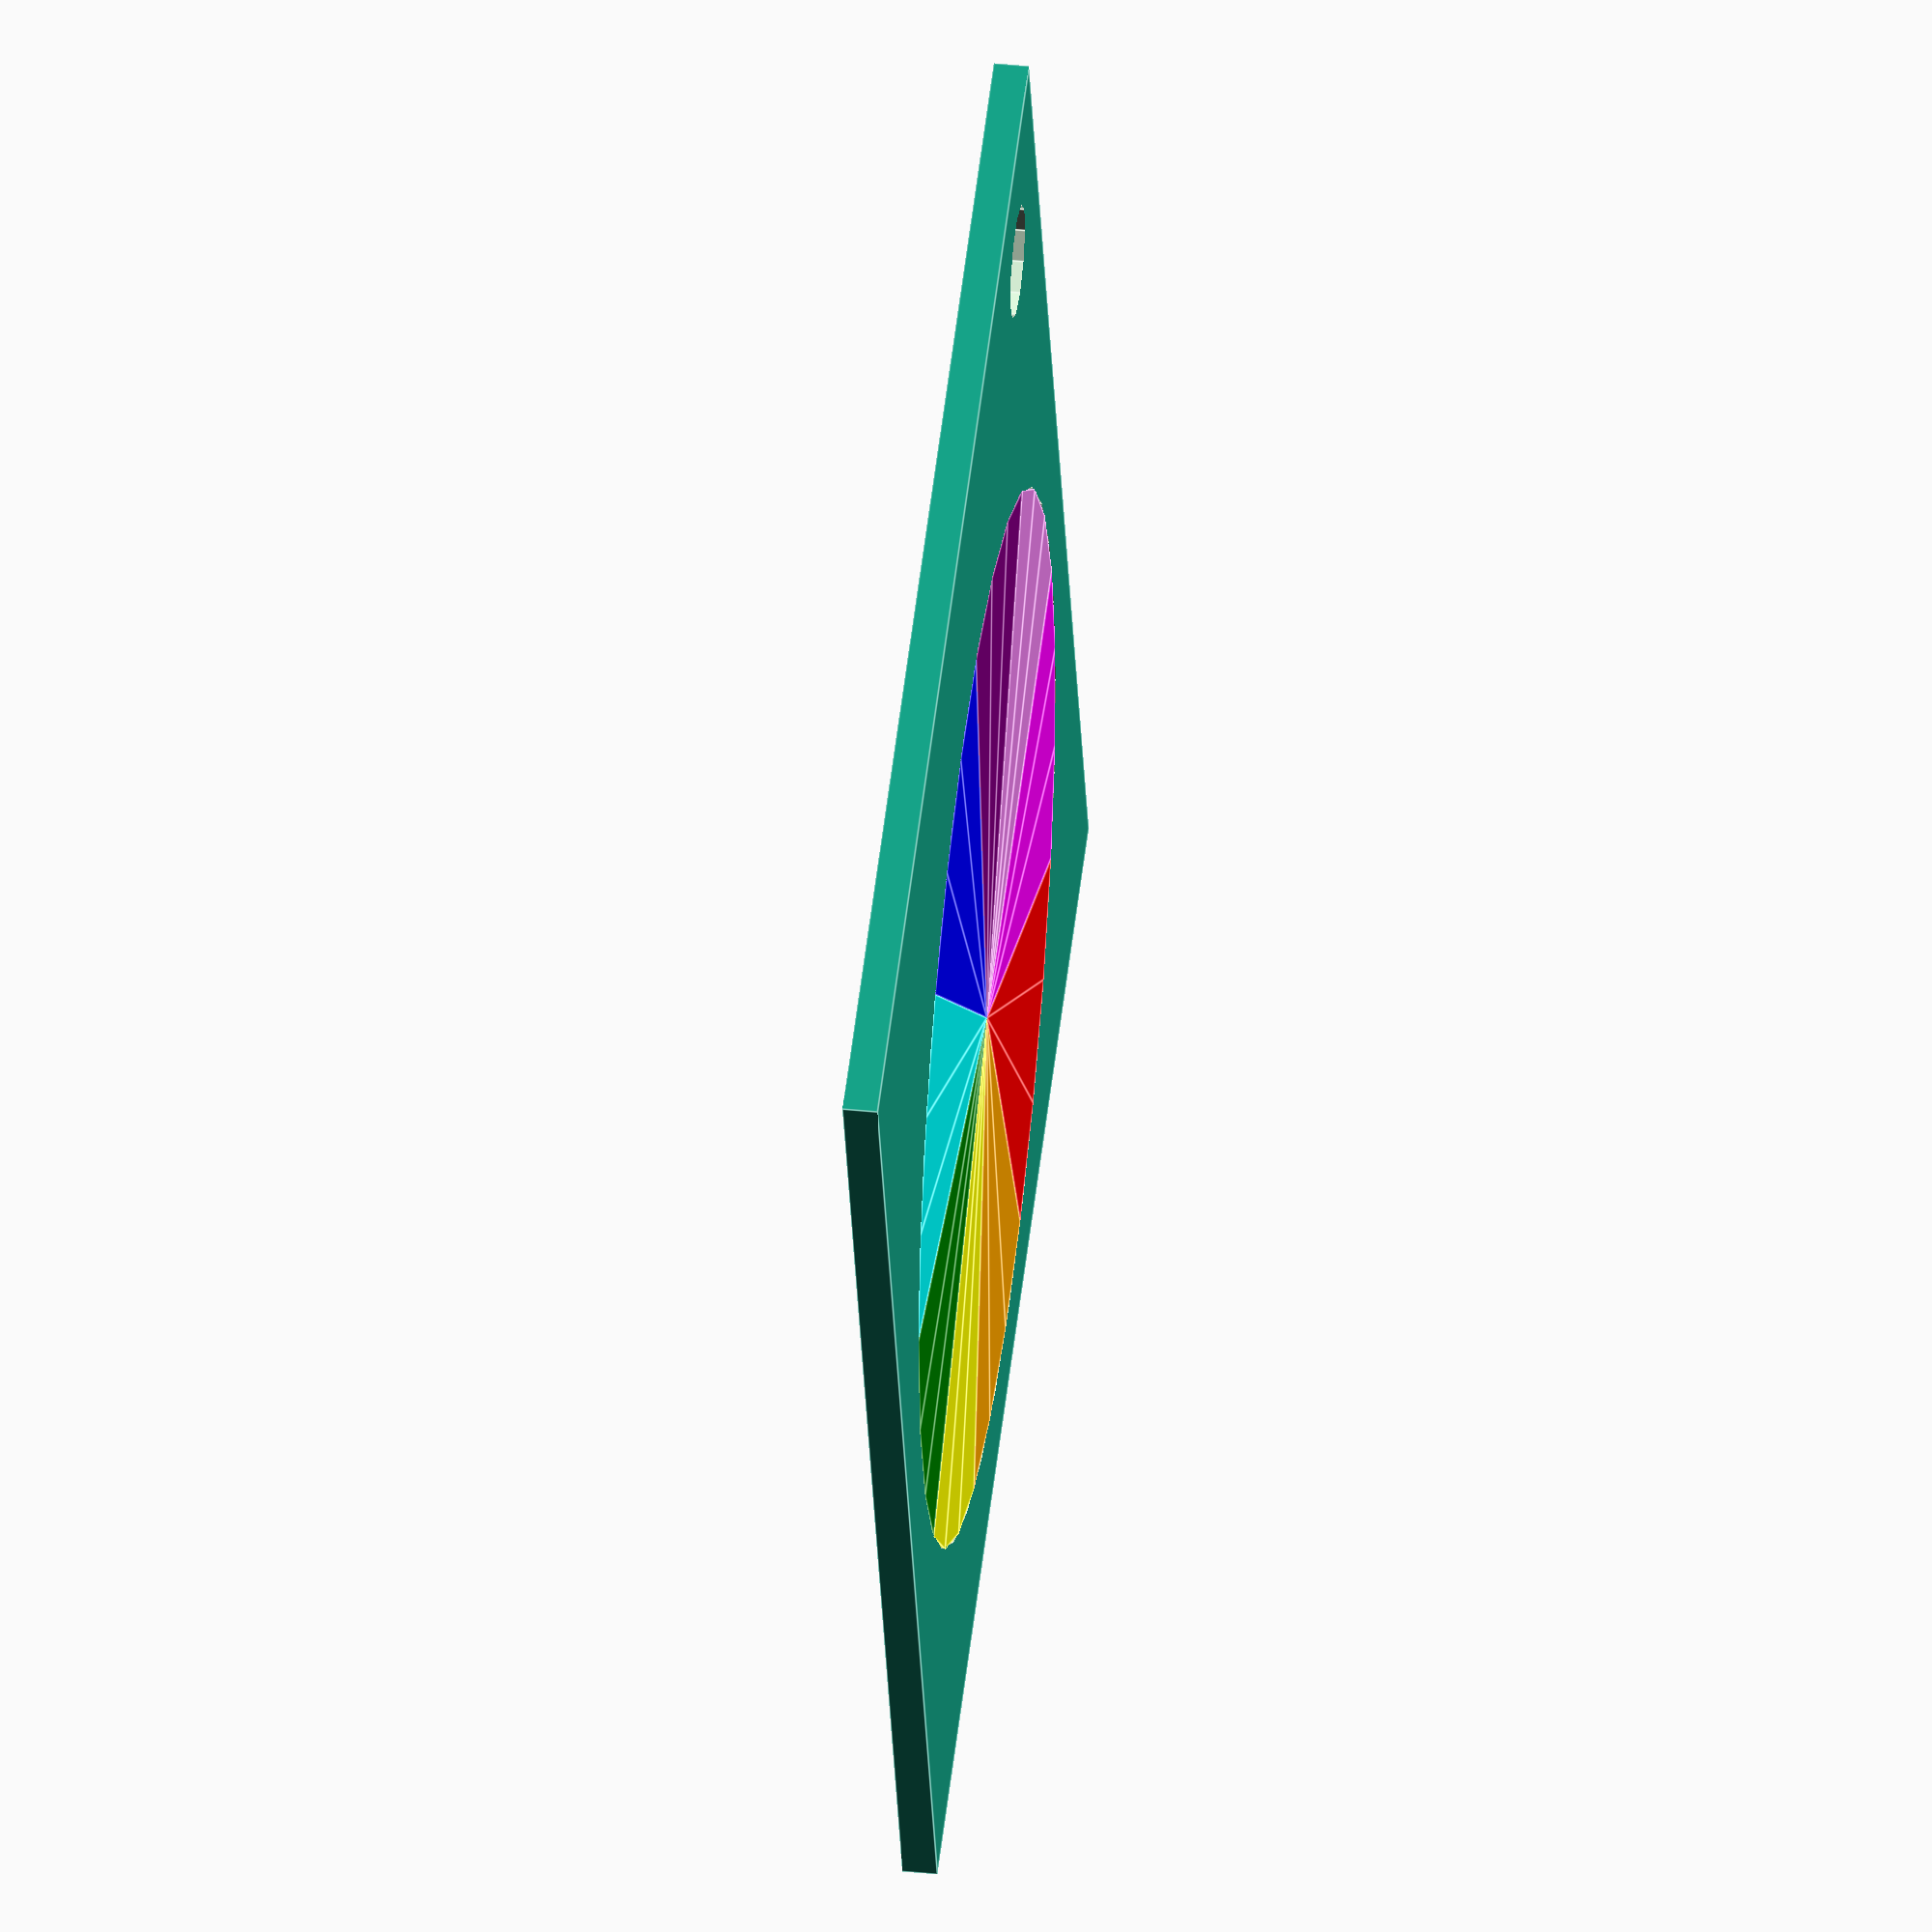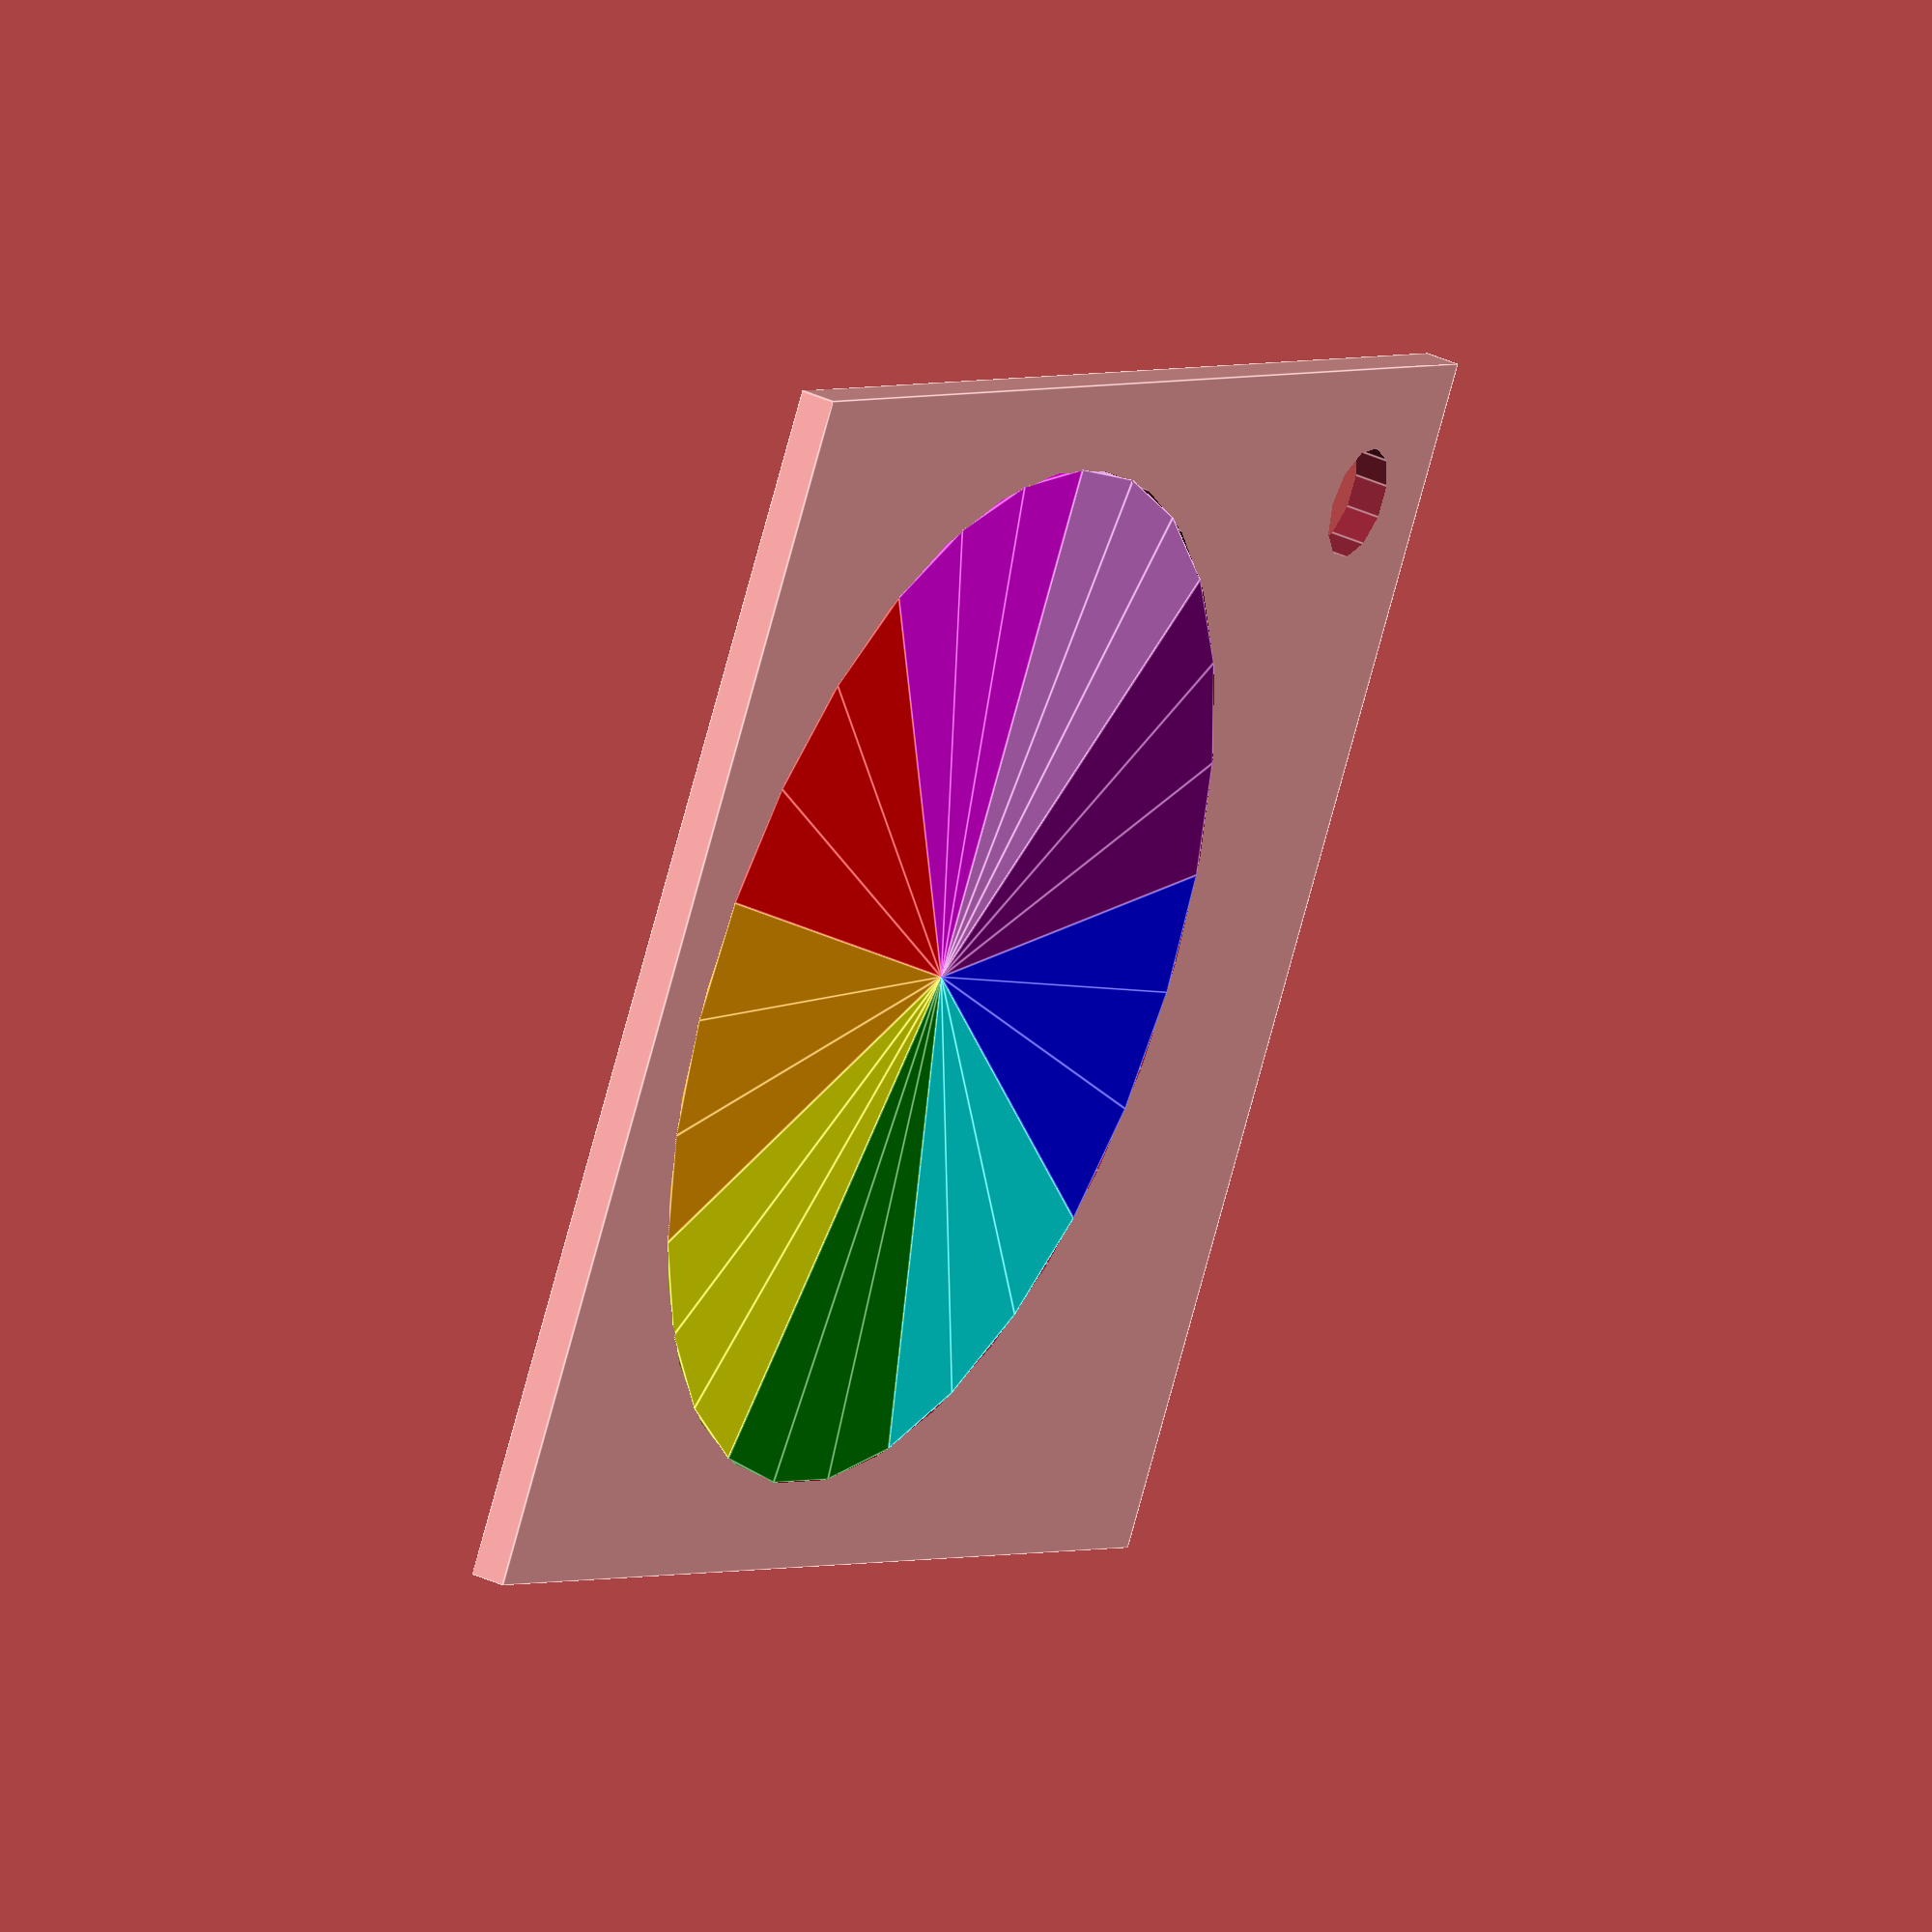
<openscad>
font = "FreeMono:style=Bold";

module m1() {
    difference() {
        cube([80,70,2]);
        translate([8,62,-1]) cylinder(d=6.5,h=4);
        translate([45,35,-1]) cylinder(d=60,h=4);
    }
}

module seg(n) {
    translate([45,35,0])
    rotate([0,0,90-n*40])
    rotate_extrude(angle=-40)
    polygon([
        [0,0],
        [30,0],
        [30,2],
        [0,2]
    ]);
}

material = 0;
if (material == 0) {
    m1();
    color("magenta") seg(0);
    color("red") seg(1);
    color("orange") seg(2);
    color("yellow") seg(3);
    color("green") seg(4);
    color("aqua") seg(5);
    color("blue") seg(6);
    color("purple") seg(7);
    color("violet") seg(8);
} else if (material <= 10) {
    seg(material-1);
}
</openscad>
<views>
elev=141.4 azim=250.9 roll=262.6 proj=o view=edges
elev=323.2 azim=328.9 roll=120.9 proj=o view=edges
</views>
